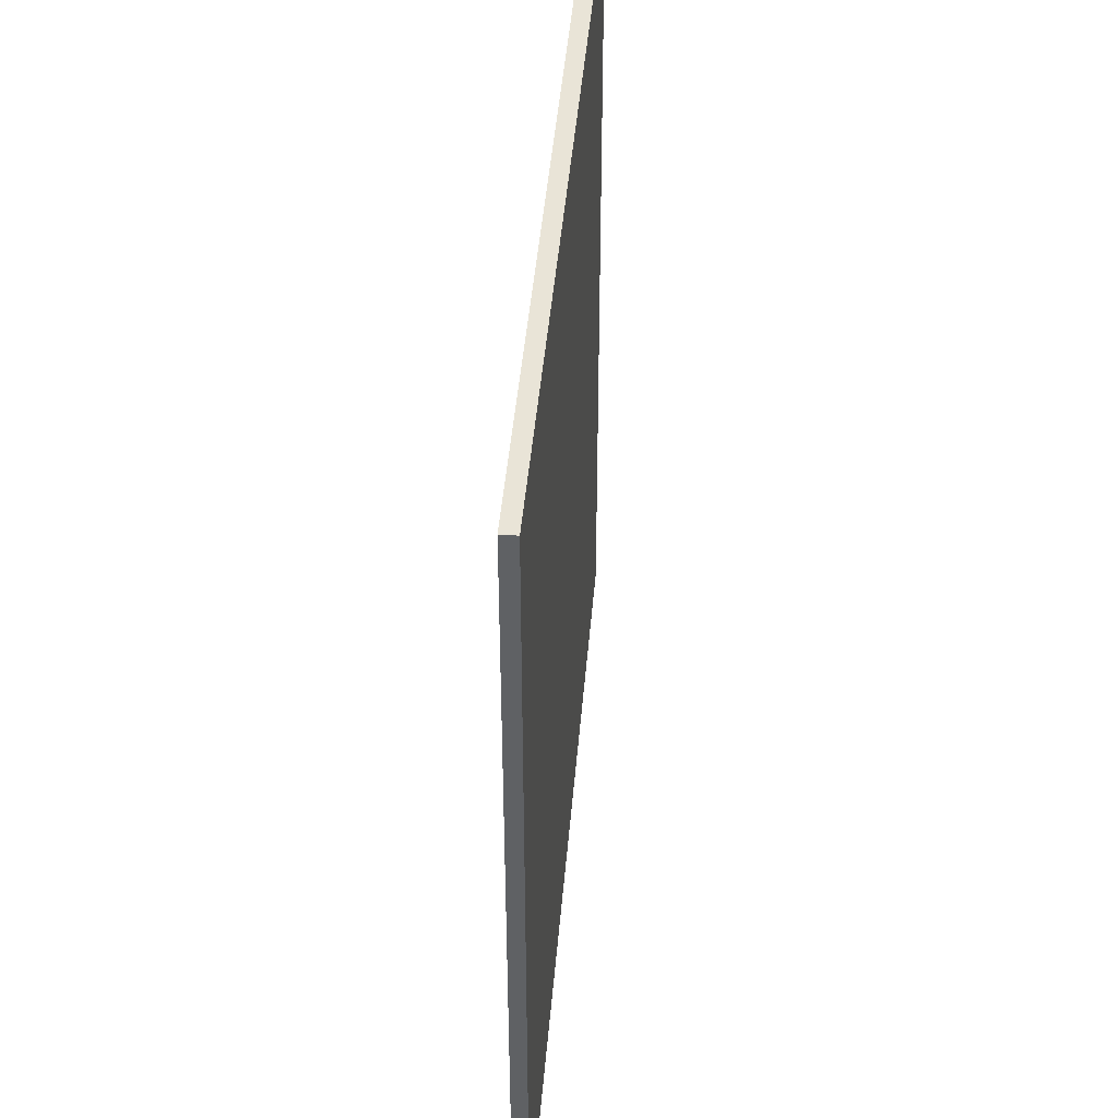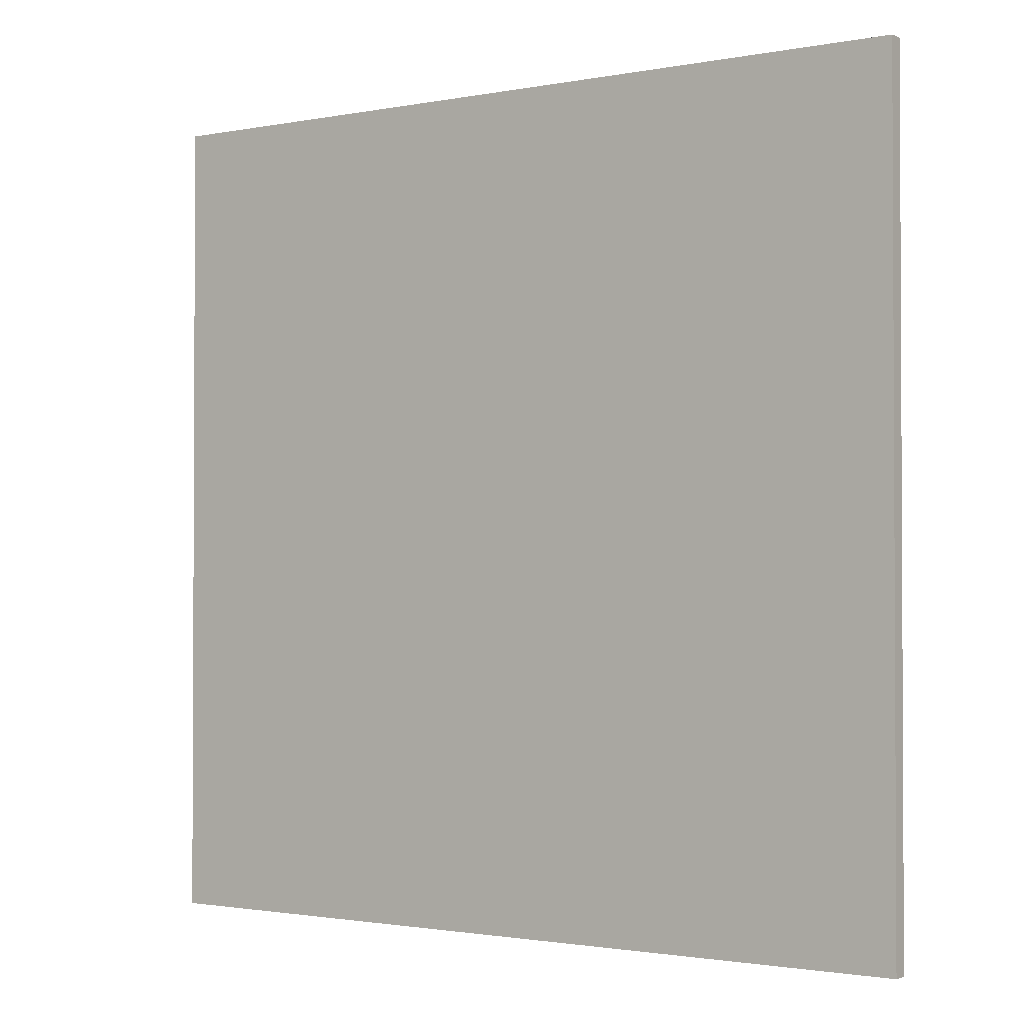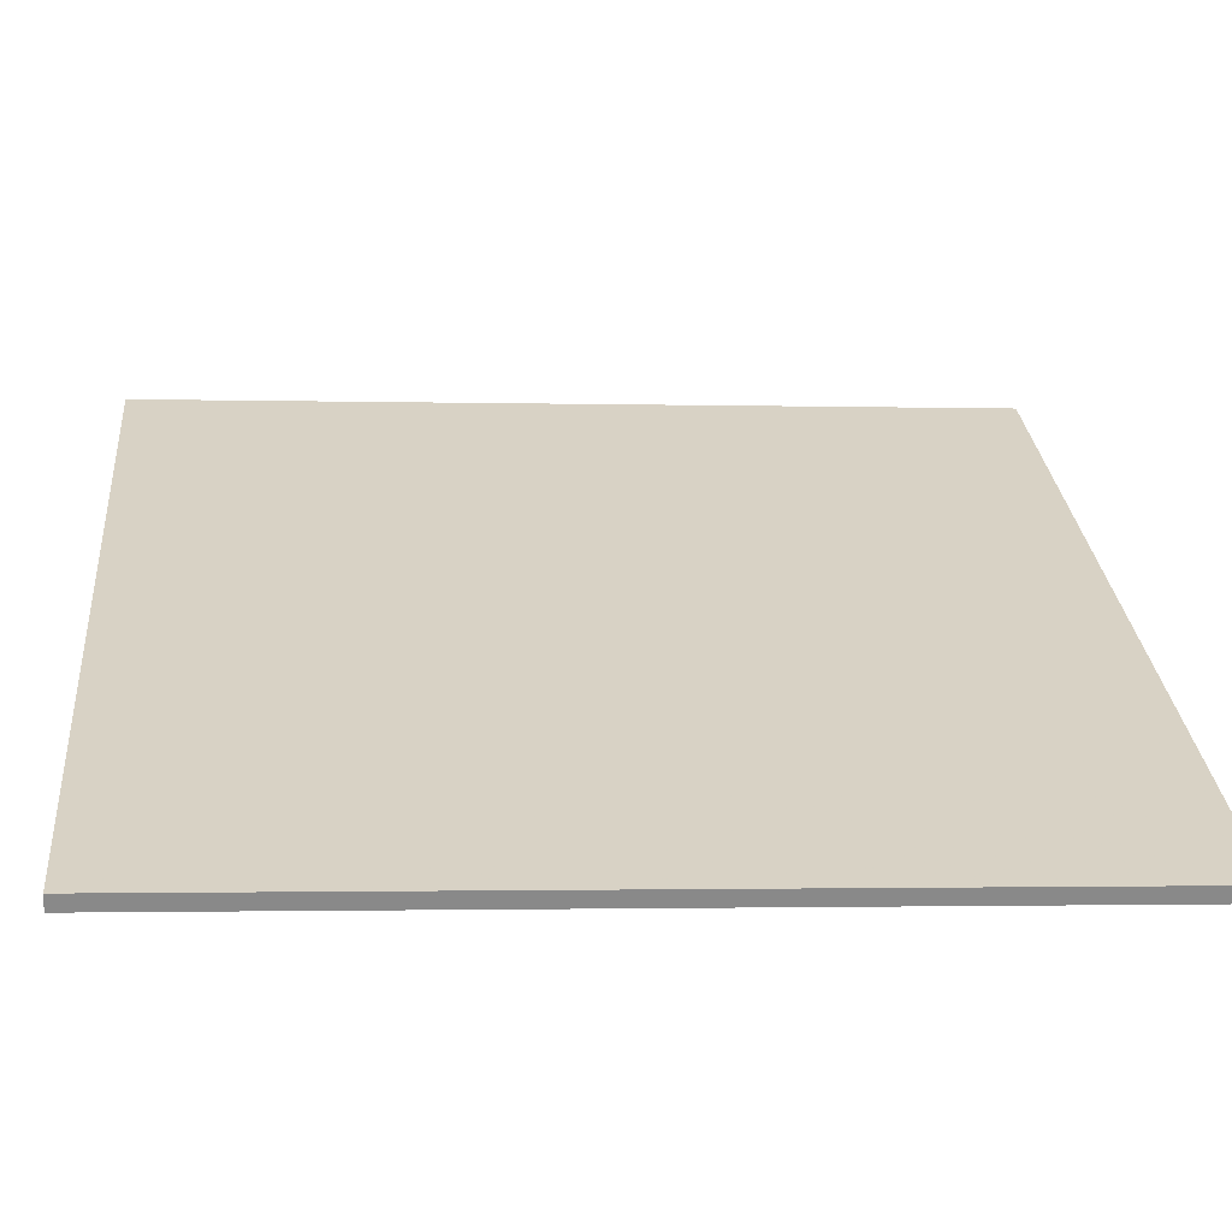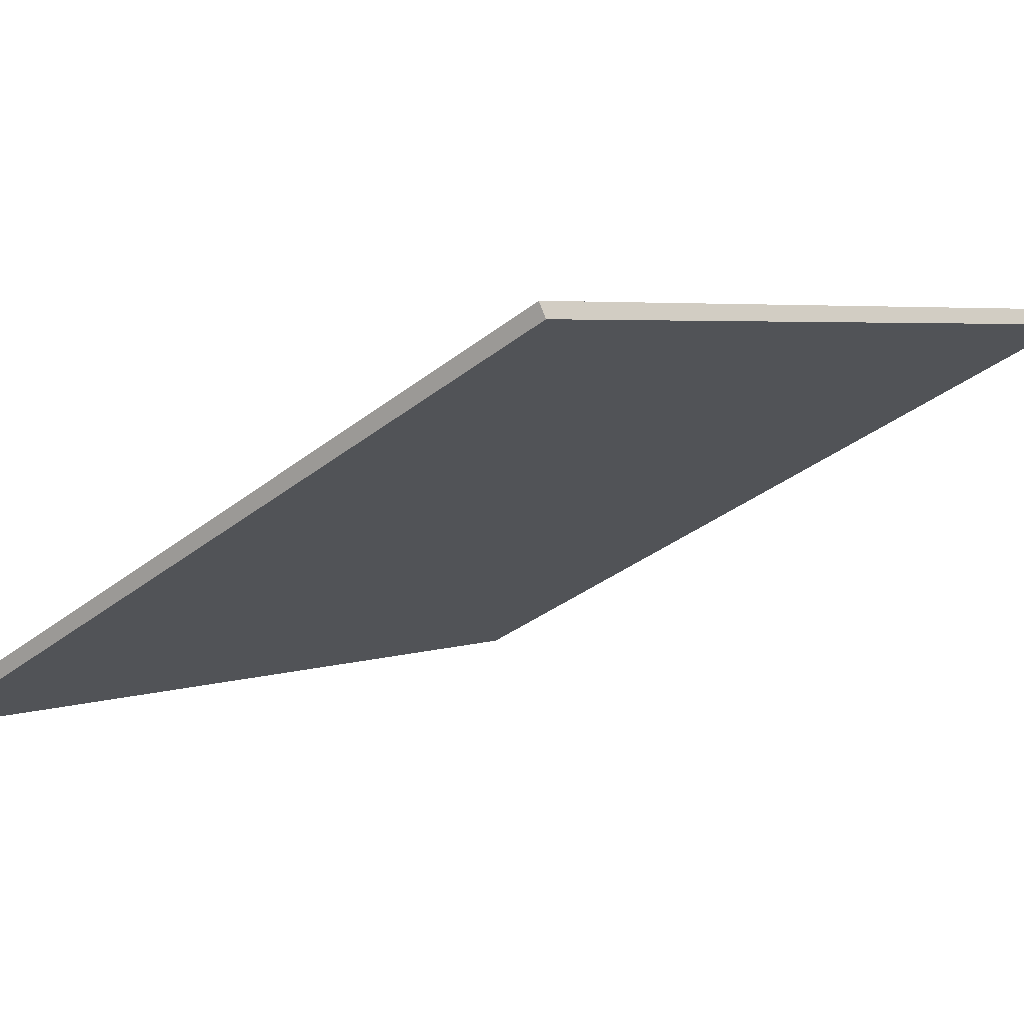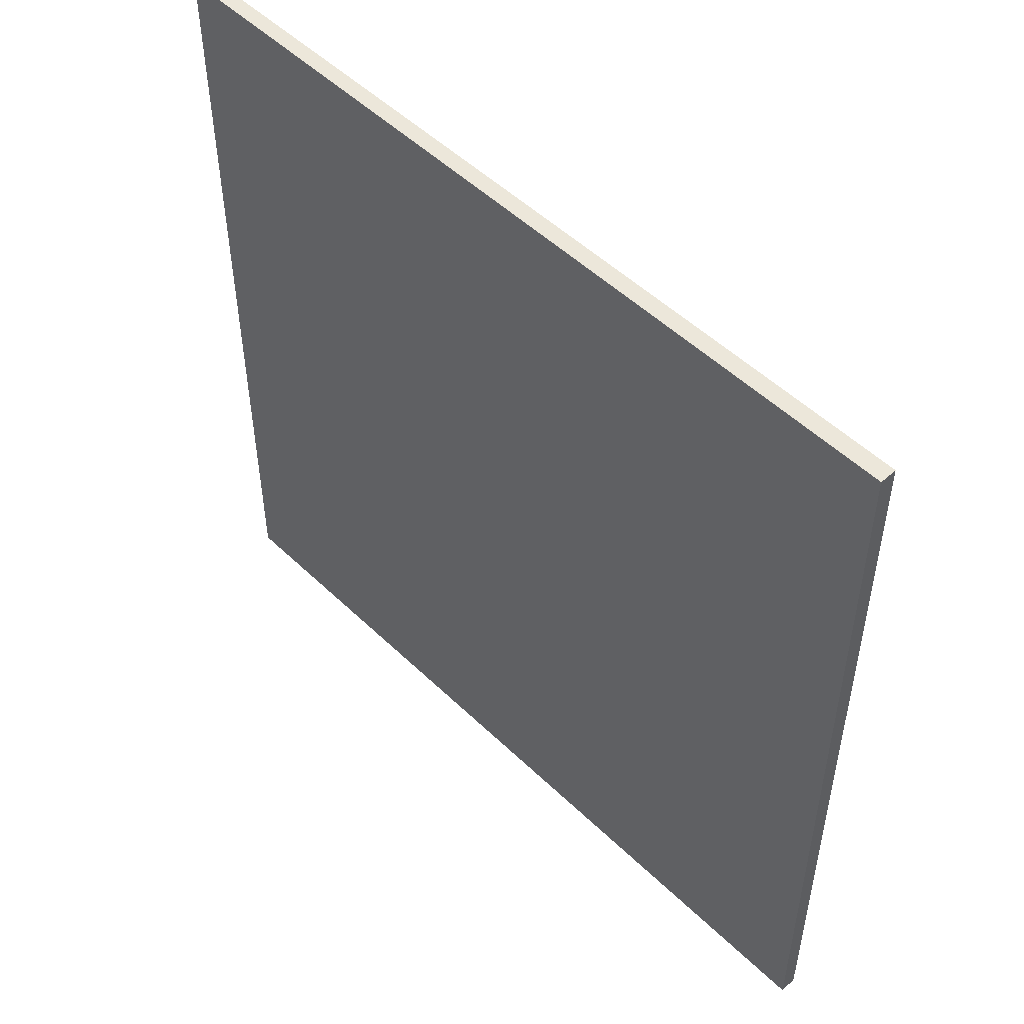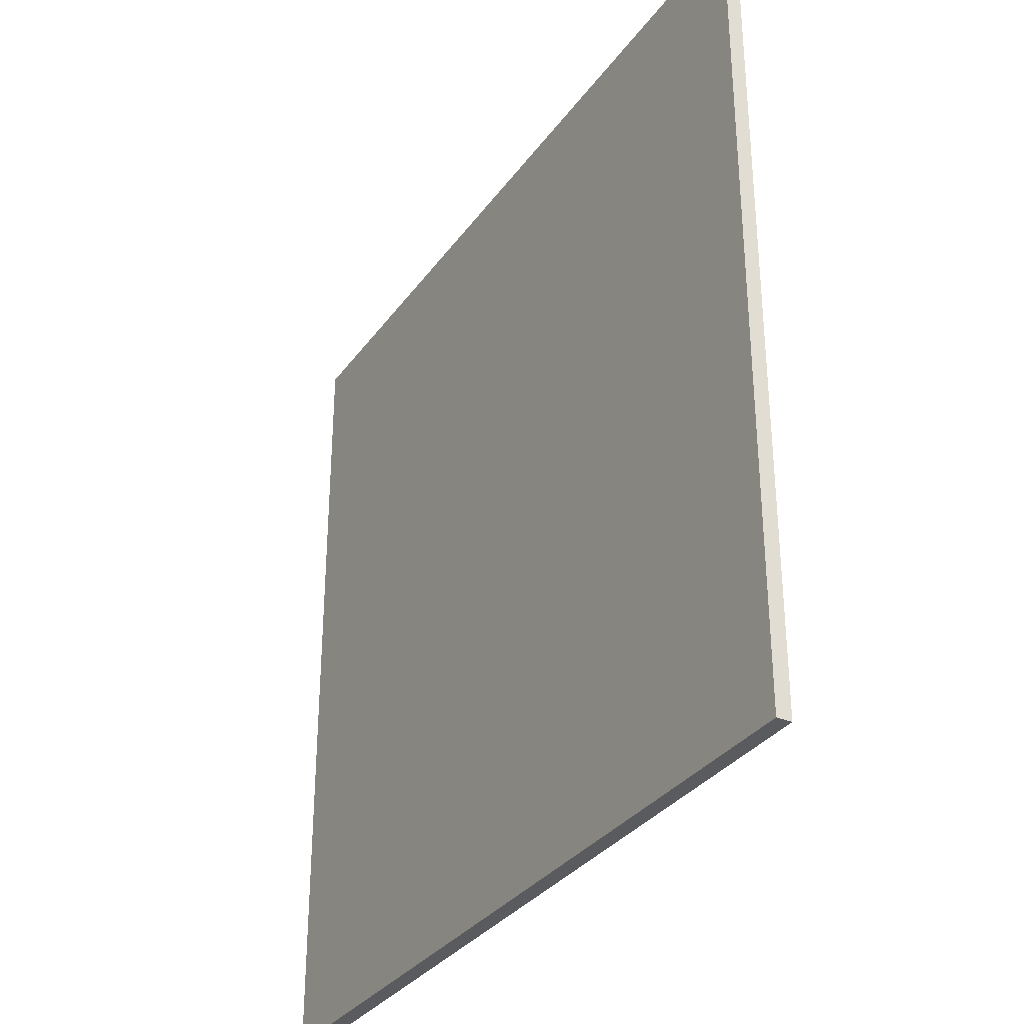
<metadata>
{"format":"obj","ext":"obj","renderer":"f3d","projection":"perspective","resolution":1024,"background":"white","views":[{"elev":43.5,"azim":65.7,"up":"+Z"},{"elev":-1.6,"azim":6.1,"up":"+Z"},{"elev":-1.7,"azim":84.3,"up":"+Y"},{"elev":-34.5,"azim":136.5,"up":"+Y"},{"elev":51.2,"azim":-162.8,"up":"+Z"},{"elev":-32.4,"azim":31.3,"up":"+Z"}]}
</metadata>
<code>
v -25.15 80.15 -3.822
v -25.15 80.15 3.822
v -25.08 80.27 -3.822
v -25.08 80.27 3.822
v -31.84 83.84 -3.822
v -31.84 83.84 3.822
v -31.77 83.97 -3.822
v -31.77 83.97 3.822
f 1 3 4
f 4 2 1
f 5 6 8
f 8 7 5
f 1 2 6
f 6 5 1
f 3 7 8
f 8 4 3
f 1 5 7
f 7 3 1
f 2 4 8
f 8 6 2

</code>
